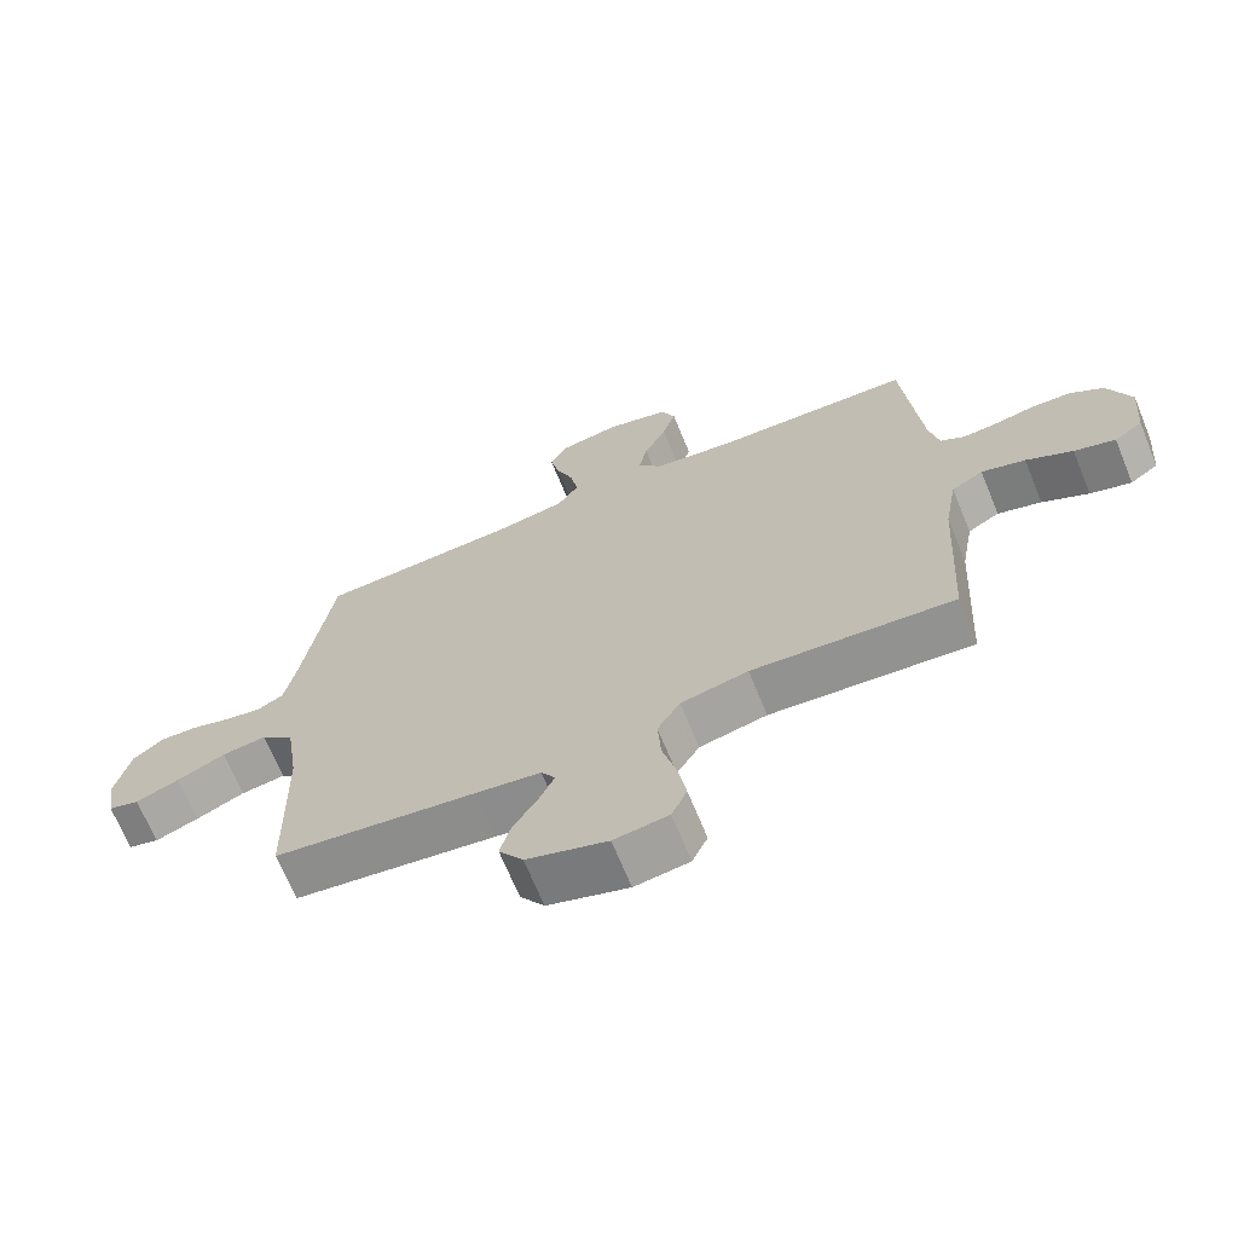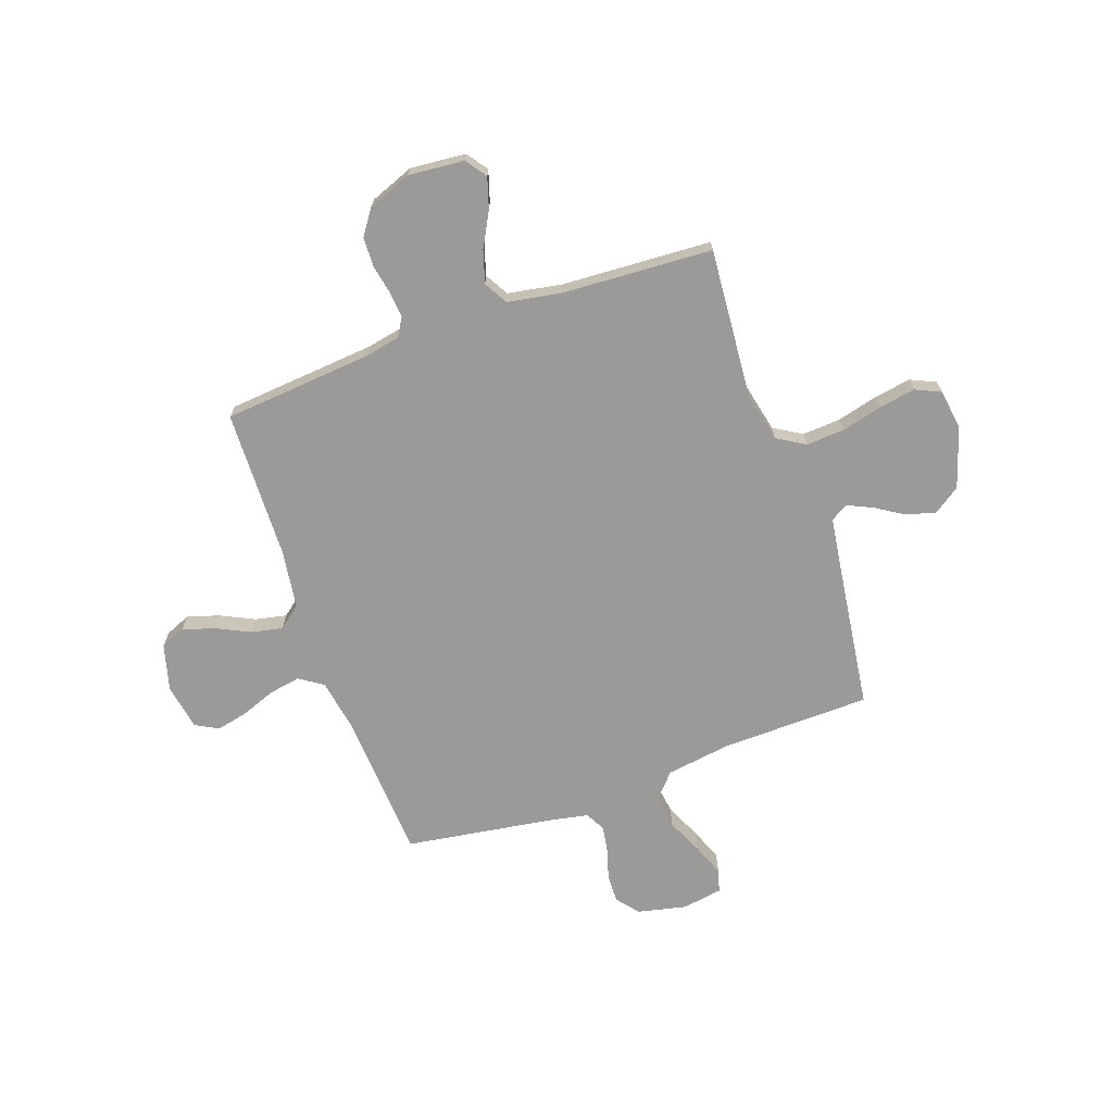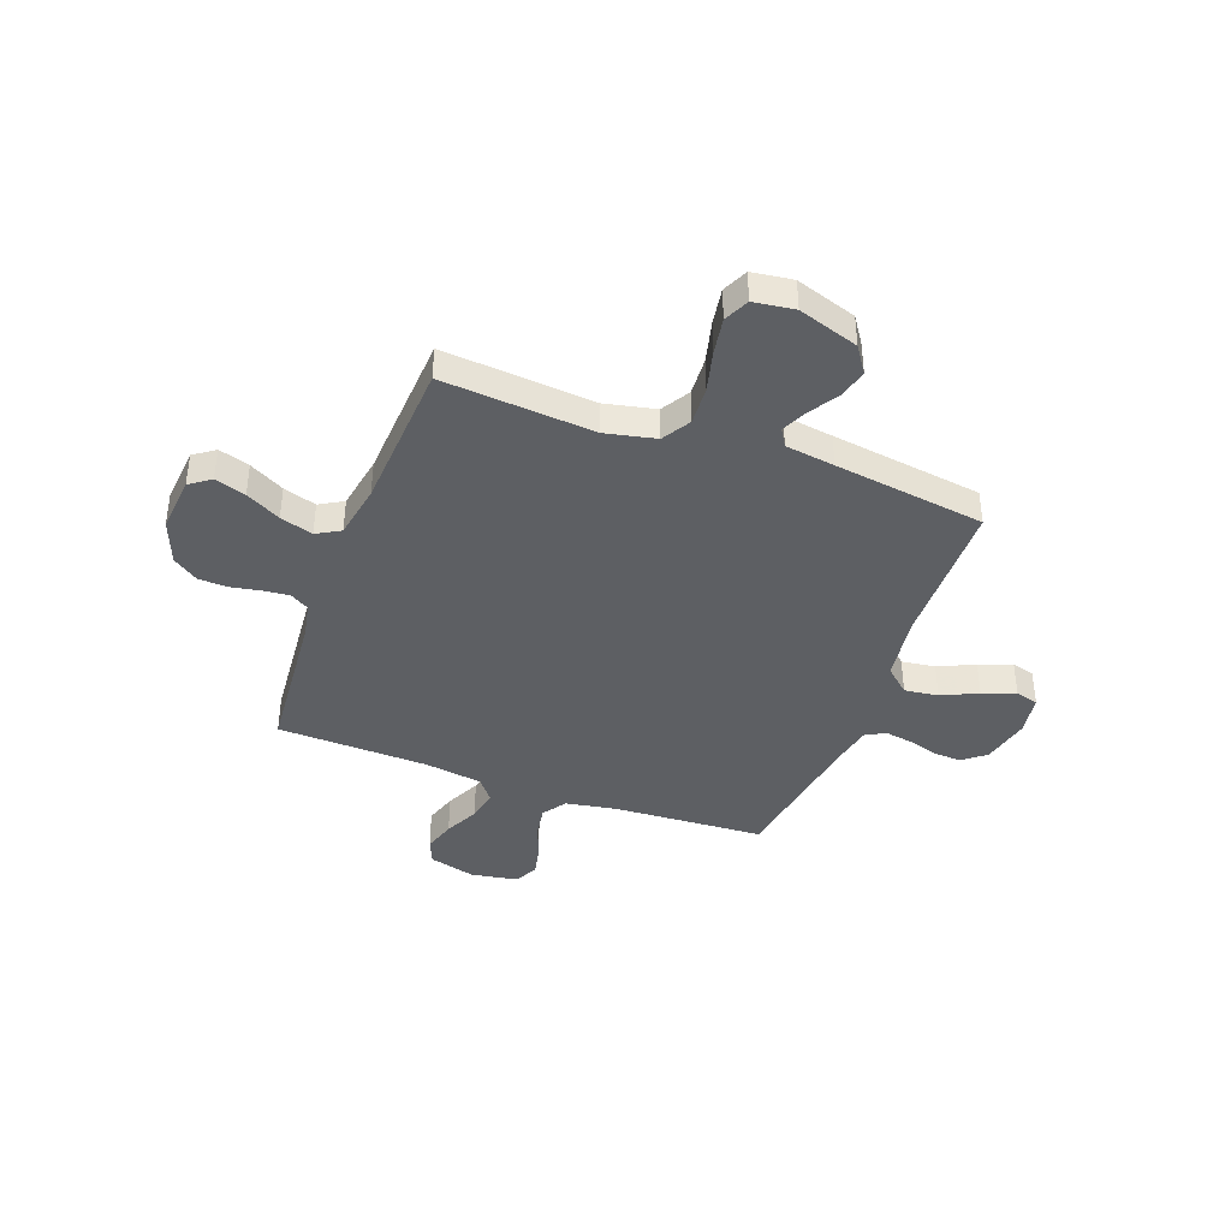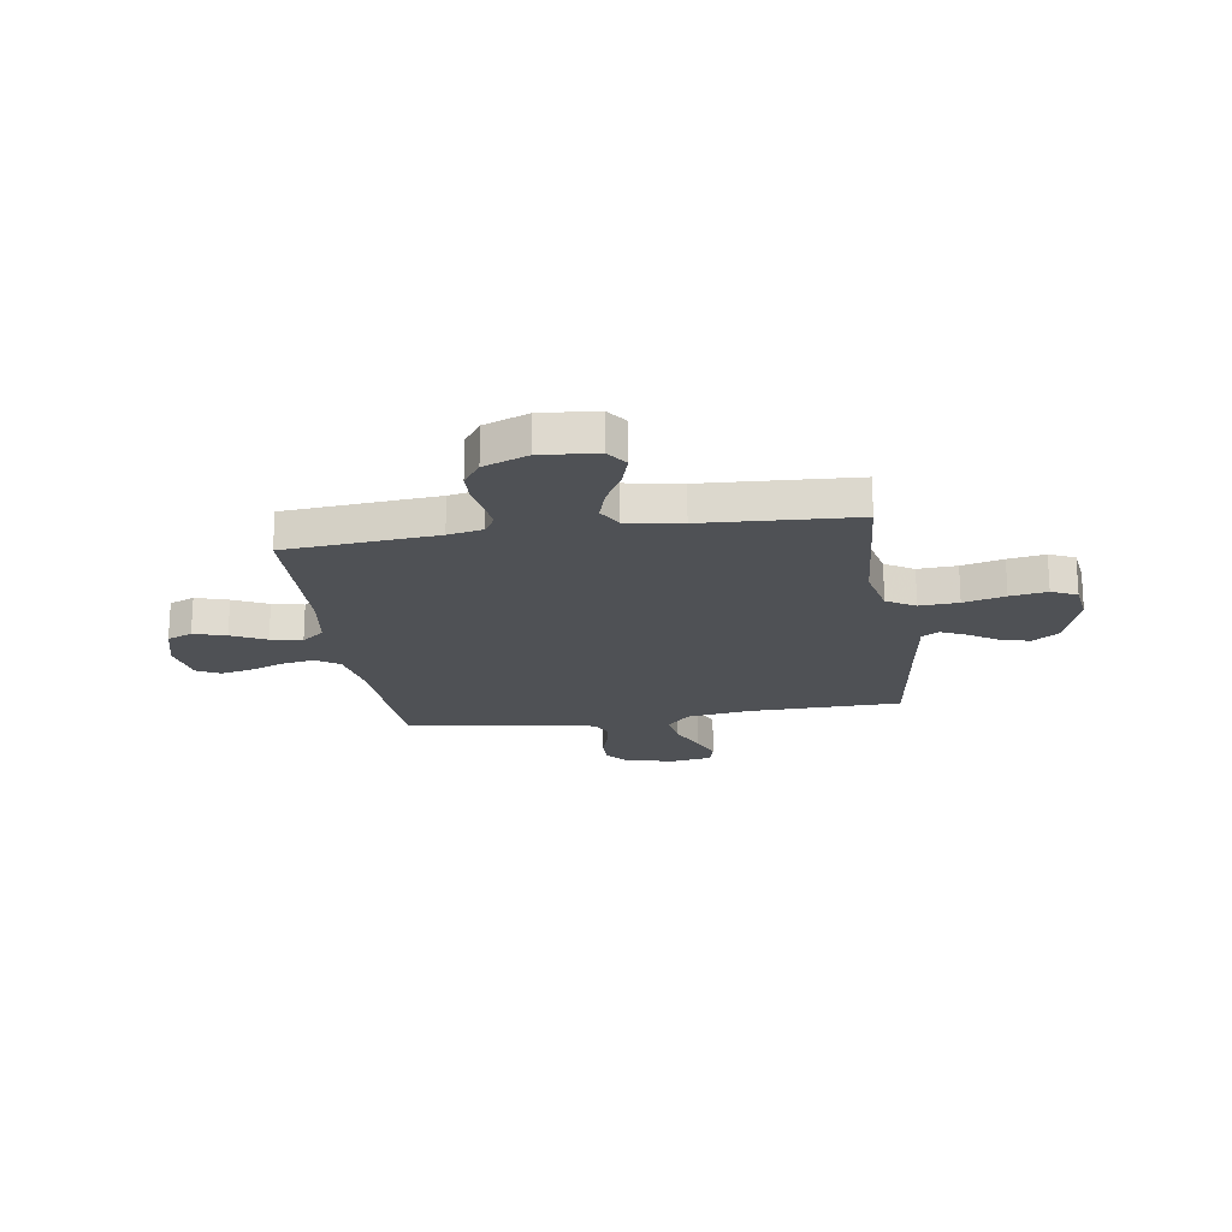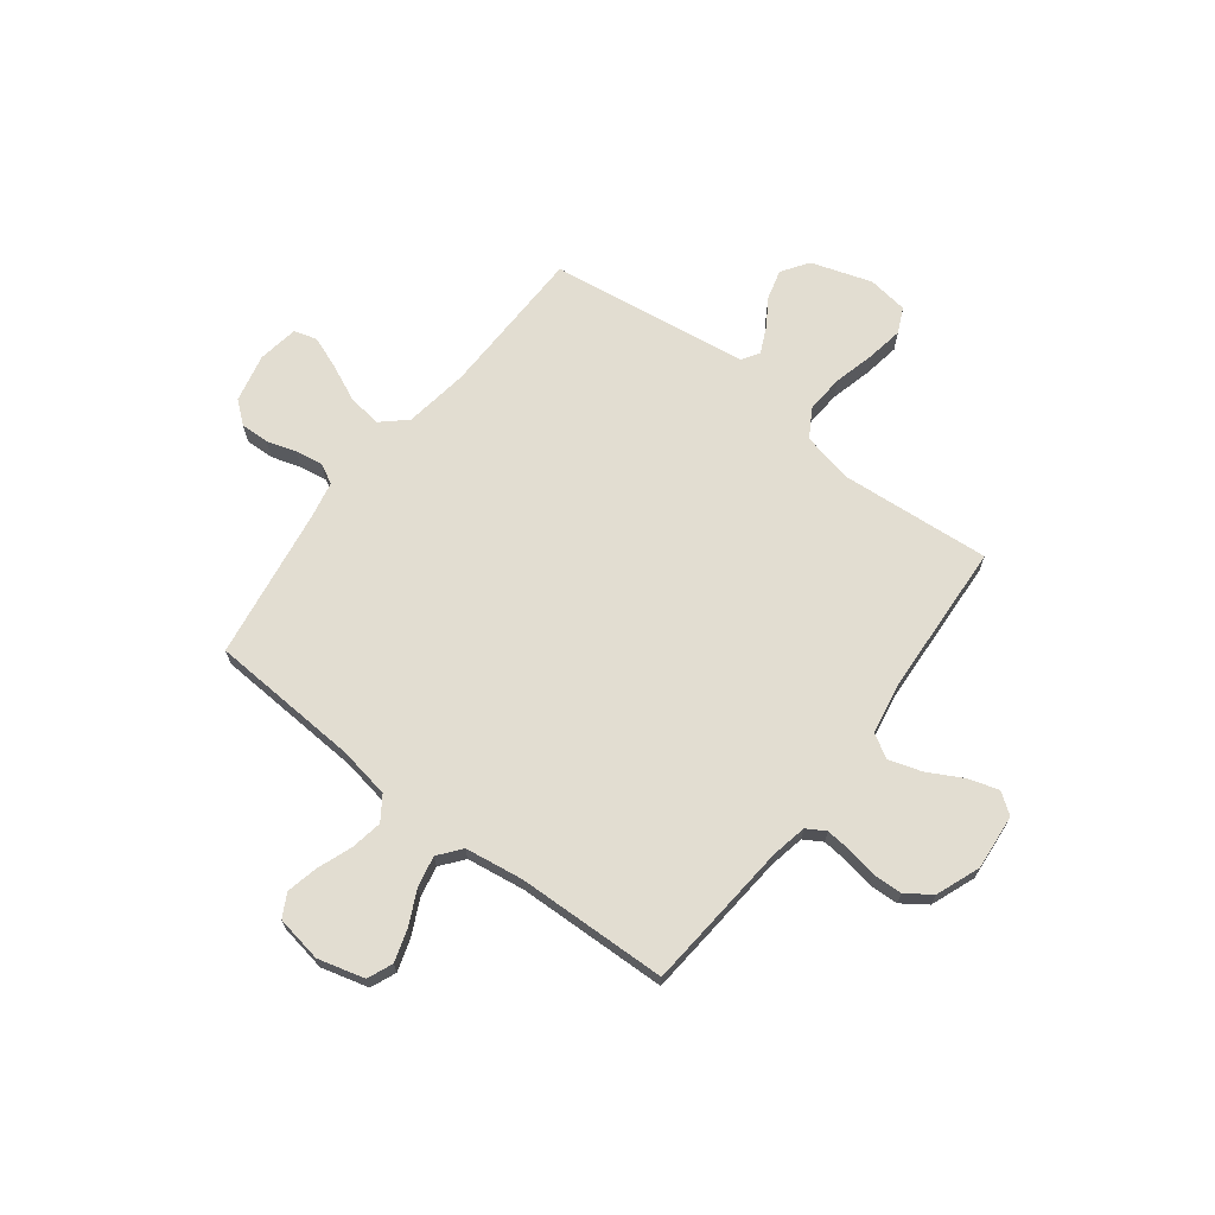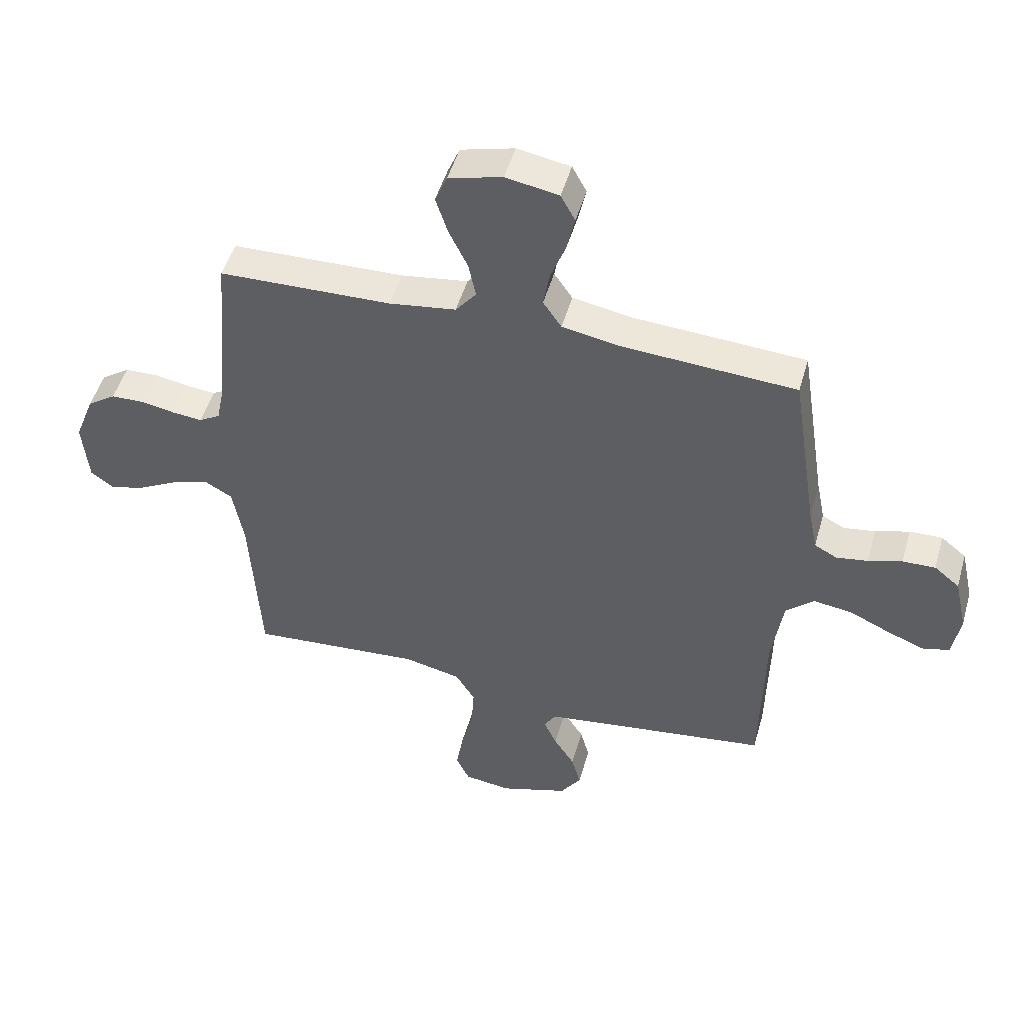
<metadata>
{"format":"obj","ext":"obj","renderer":"f3d","projection":"perspective","resolution":1024,"background":"white","views":[{"elev":-68.6,"azim":22.3,"up":"+Z"},{"elev":-69.5,"azim":109.5,"up":"+Y"},{"elev":-40.2,"azim":159.6,"up":"+Y"},{"elev":-19.7,"azim":98.6,"up":"+Y"},{"elev":68.5,"azim":37.4,"up":"+Y"},{"elev":49.5,"azim":-164.2,"up":"+Z"}]}
</metadata>
<code>
v -0.5 0.07 -0.5
v -0.506 0.07 -0.2
v -0.525 0.07 -0.071
v -0.574 0.07 -0.027
v -0.641 0.07 -0.036
v -0.713 0.07 -0.069
v -0.778 0.07 -0.094
v -0.824 0.07 -0.081
v -0.837 0.07 0
v -0.815 0.07 0.097
v -0.771 0.07 0.133
v -0.714 0.07 0.131
v -0.655 0.07 0.113
v -0.6 0.07 0.104
v -0.561 0.07 0.125
v -0.546 0.07 0.2
v -0.5 0.07 0.5
v -0.2 0.07 0.518
v -0.098 0.07 0.536
v -0.066 0.07 0.583
v -0.077 0.07 0.646
v -0.103 0.07 0.715
v -0.117 0.07 0.778
v -0.092 0.07 0.824
v 0 0.07 0.84
v 0.093 0.07 0.815
v 0.114 0.07 0.765
v 0.094 0.07 0.701
v 0.061 0.07 0.633
v 0.048 0.07 0.571
v 0.084 0.07 0.526
v 0.2 0.07 0.509
v 0.5 0.07 0.5
v 0.526 0.07 0.2
v 0.54 0.07 0.131
v 0.577 0.07 0.109
v 0.629 0.07 0.114
v 0.687 0.07 0.125
v 0.746 0.07 0.123
v 0.796 0.07 0.088
v 0.83 0.07 0
v 0.82 0.07 -0.111
v 0.778 0.07 -0.141
v 0.717 0.07 -0.122
v 0.648 0.07 -0.085
v 0.583 0.07 -0.065
v 0.536 0.07 -0.092
v 0.517 0.07 -0.2
v 0.5 0.07 -0.5
v 0.2 0.07 -0.476
v 0.1 0.07 -0.498
v 0.066 0.07 -0.554
v 0.071 0.07 -0.631
v 0.092 0.07 -0.713
v 0.104 0.07 -0.786
v 0.081 0.07 -0.836
v 0 0.07 -0.847
v -0.12 0.07 -0.808
v -0.156 0.07 -0.755
v -0.14 0.07 -0.696
v -0.104 0.07 -0.639
v -0.081 0.07 -0.589
v -0.102 0.07 -0.555
v -0.2 0.07 -0.541
v -0.5 0 -0.5
v -0.506 0 -0.2
v -0.525 0 -0.071
v -0.574 0 -0.027
v -0.641 0 -0.036
v -0.713 0 -0.069
v -0.778 0 -0.094
v -0.824 0 -0.081
v -0.837 0 0
v -0.815 0 0.097
v -0.771 0 0.133
v -0.714 0 0.131
v -0.655 0 0.113
v -0.6 0 0.104
v -0.561 0 0.125
v -0.546 0 0.2
v -0.5 0 0.5
v -0.2 0 0.518
v -0.098 0 0.536
v -0.066 0 0.583
v -0.077 0 0.646
v -0.103 0 0.715
v -0.117 0 0.778
v -0.092 0 0.824
v 0 0 0.84
v 0.093 0 0.815
v 0.114 0 0.765
v 0.094 0 0.701
v 0.061 0 0.633
v 0.048 0 0.571
v 0.084 0 0.526
v 0.2 0 0.509
v 0.5 0 0.5
v 0.526 0 0.2
v 0.54 0 0.131
v 0.577 0 0.109
v 0.629 0 0.114
v 0.687 0 0.125
v 0.746 0 0.123
v 0.796 0 0.088
v 0.83 0 0
v 0.82 0 -0.111
v 0.778 0 -0.141
v 0.717 0 -0.122
v 0.648 0 -0.085
v 0.583 0 -0.065
v 0.536 0 -0.092
v 0.517 0 -0.2
v 0.5 0 -0.5
v 0.2 0 -0.476
v 0.1 0 -0.498
v 0.066 0 -0.554
v 0.071 0 -0.631
v 0.092 0 -0.713
v 0.104 0 -0.786
v 0.081 0 -0.836
v 0 0 -0.847
v -0.12 0 -0.808
v -0.156 0 -0.755
v -0.14 0 -0.696
v -0.104 0 -0.639
v -0.081 0 -0.589
v -0.102 0 -0.555
v -0.2 0 -0.541
f 58 59 60 61
f 58 61 62
f 57 58 62
f 56 57 62
f 53 54 55 56
f 52 53 56 62
f 51 52 62 63
f 48 49 50
f 47 48 50 51
f 42 43 44 45
f 42 45 46
f 41 42 46
f 40 41 46
f 37 38 39 40
f 36 37 40 46
f 35 36 46 47
f 32 33 34
f 31 32 34 35
f 26 27 28 29
f 26 29 30
f 25 26 30
f 24 25 30
f 21 22 23 24
f 20 21 24 30
f 19 20 30 31
f 16 17 18
f 15 16 18 19
f 10 11 12 13
f 10 13 14
f 9 10 14
f 8 9 14
f 5 6 7 8
f 5 8 14 15
f 64 1 2
f 64 2 3
f 63 64 3
f 51 63 3
f 47 51 3 4
f 35 47 4
f 15 19 31 35
f 4 5 15 35
f 125 124 123 122
f 126 125 122
f 126 122 121
f 126 121 120
f 120 119 118 117
f 126 120 117 116
f 127 126 116 115
f 114 113 112
f 115 114 112 111
f 109 108 107 106
f 110 109 106
f 110 106 105
f 110 105 104
f 104 103 102 101
f 110 104 101 100
f 111 110 100 99
f 98 97 96
f 99 98 96 95
f 93 92 91 90
f 94 93 90
f 94 90 89
f 94 89 88
f 88 87 86 85
f 94 88 85 84
f 95 94 84 83
f 82 81 80
f 83 82 80 79
f 77 76 75 74
f 78 77 74
f 78 74 73
f 78 73 72
f 72 71 70 69
f 79 78 72 69
f 66 65 128
f 67 66 128
f 67 128 127
f 67 127 115
f 68 67 115 111
f 68 111 99
f 99 95 83 79
f 99 79 69 68
f 1 65 66 2
f 2 66 67 3
f 3 67 68 4
f 4 68 69 5
f 5 69 70 6
f 6 70 71 7
f 7 71 72 8
f 8 72 73 9
f 9 73 74 10
f 10 74 75 11
f 11 75 76 12
f 12 76 77 13
f 13 77 78 14
f 14 78 79 15
f 15 79 80 16
f 16 80 81 17
f 17 81 82 18
f 18 82 83 19
f 19 83 84 20
f 20 84 85 21
f 21 85 86 22
f 22 86 87 23
f 23 87 88 24
f 24 88 89 25
f 25 89 90 26
f 26 90 91 27
f 27 91 92 28
f 28 92 93 29
f 29 93 94 30
f 30 94 95 31
f 31 95 96 32
f 32 96 97 33
f 33 97 98 34
f 34 98 99 35
f 35 99 100 36
f 36 100 101 37
f 37 101 102 38
f 38 102 103 39
f 39 103 104 40
f 40 104 105 41
f 41 105 106 42
f 42 106 107 43
f 43 107 108 44
f 44 108 109 45
f 45 109 110 46
f 46 110 111 47
f 47 111 112 48
f 48 112 113 49
f 49 113 114 50
f 50 114 115 51
f 51 115 116 52
f 52 116 117 53
f 53 117 118 54
f 54 118 119 55
f 55 119 120 56
f 56 120 121 57
f 57 121 122 58
f 58 122 123 59
f 59 123 124 60
f 60 124 125 61
f 61 125 126 62
f 62 126 127 63
f 63 127 128 64
f 64 128 65 1

</code>
